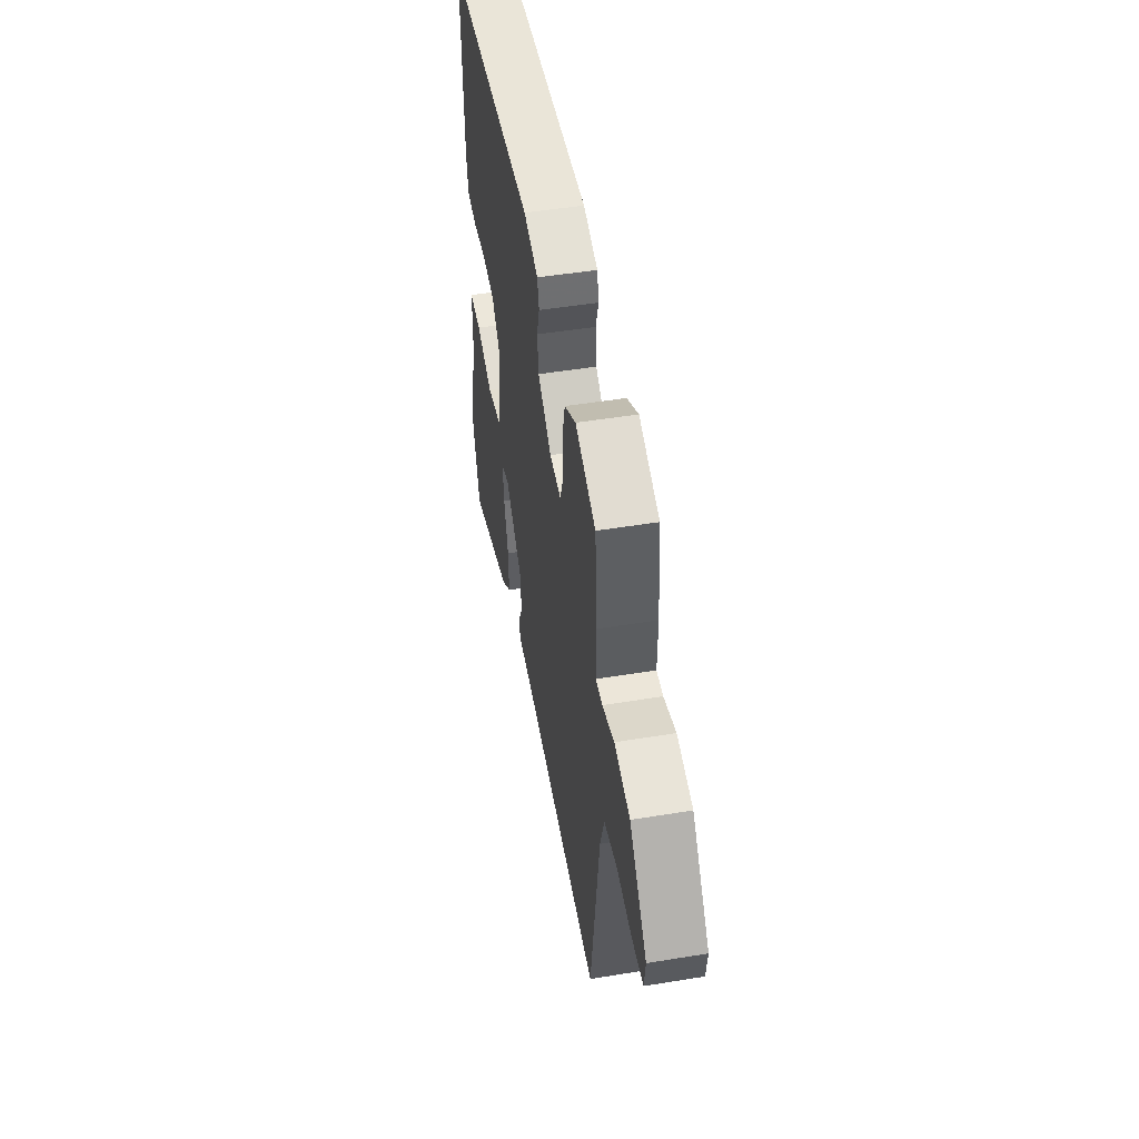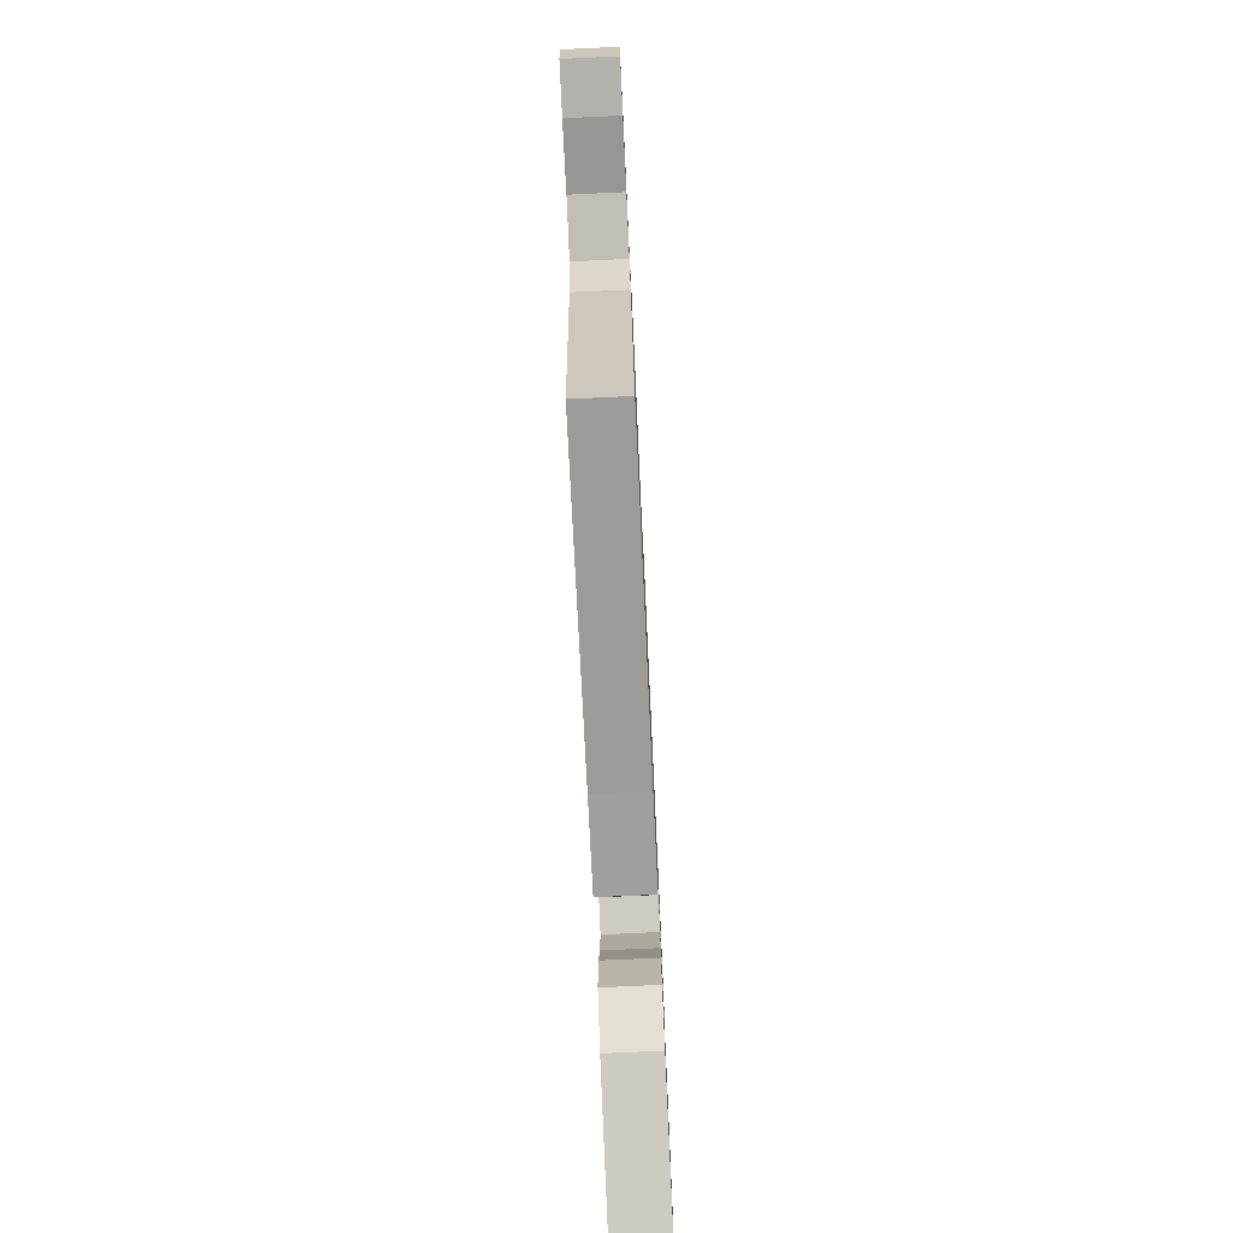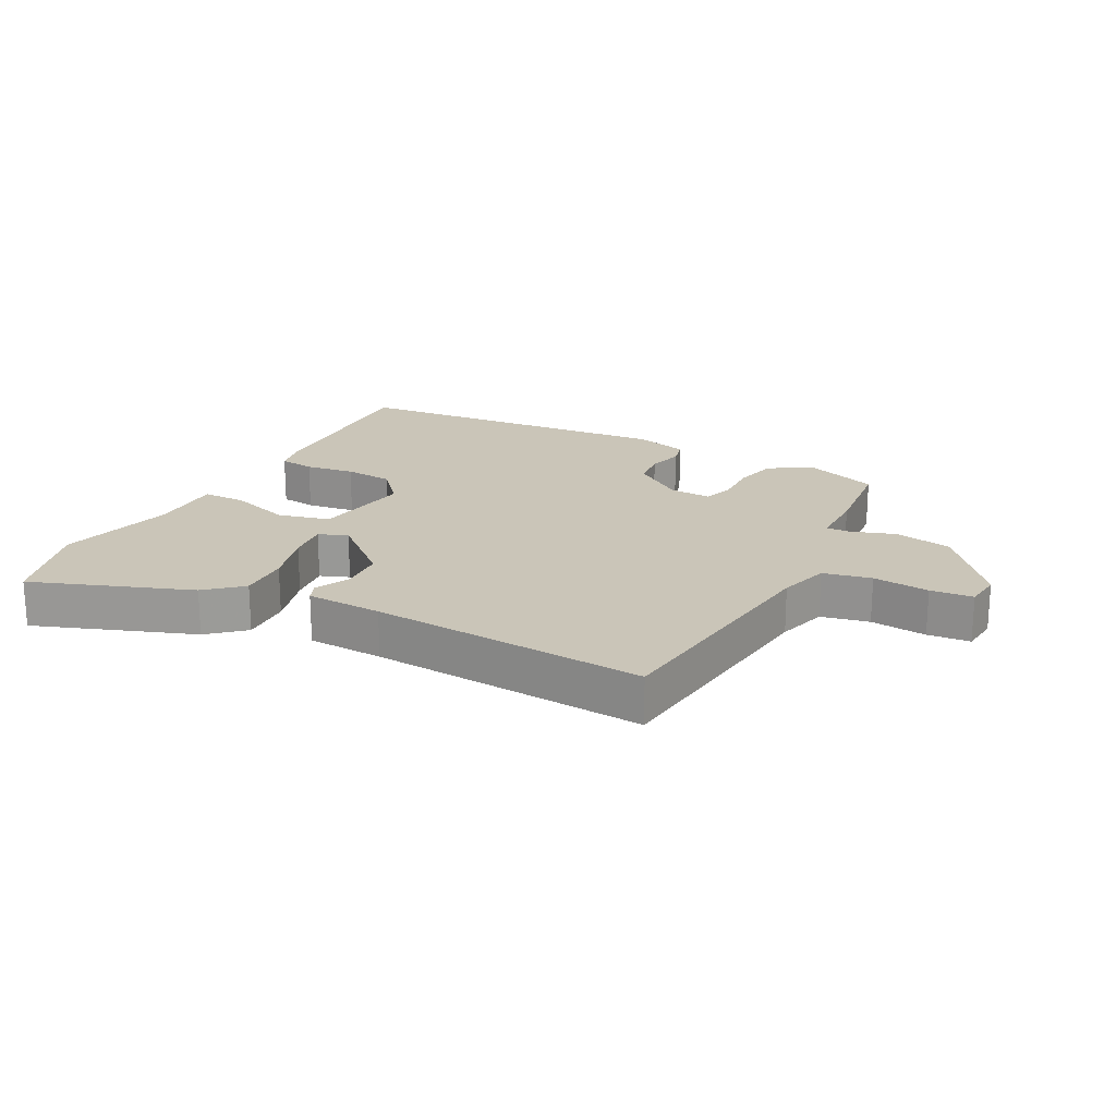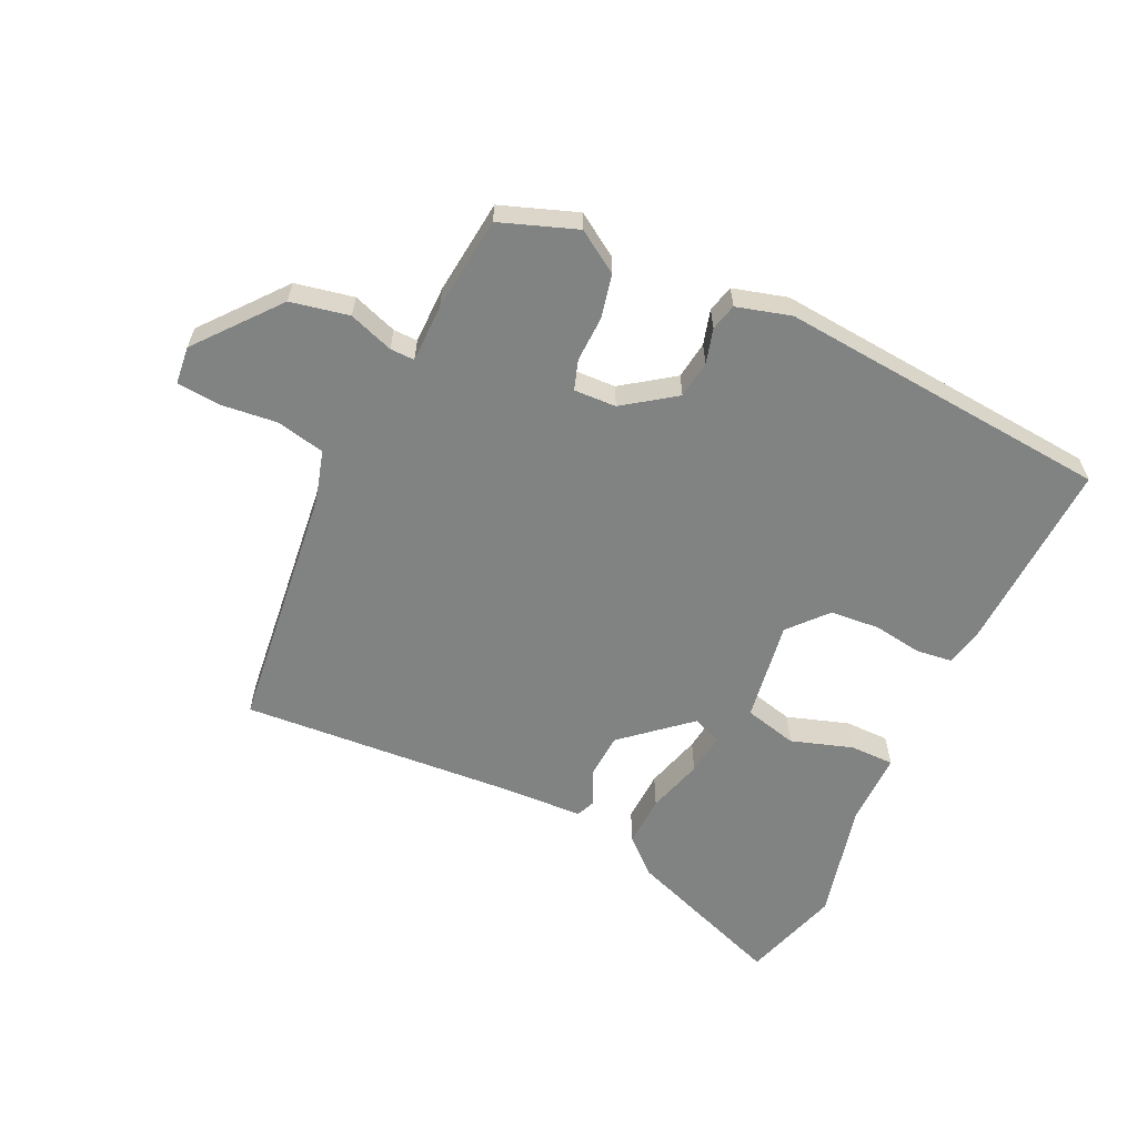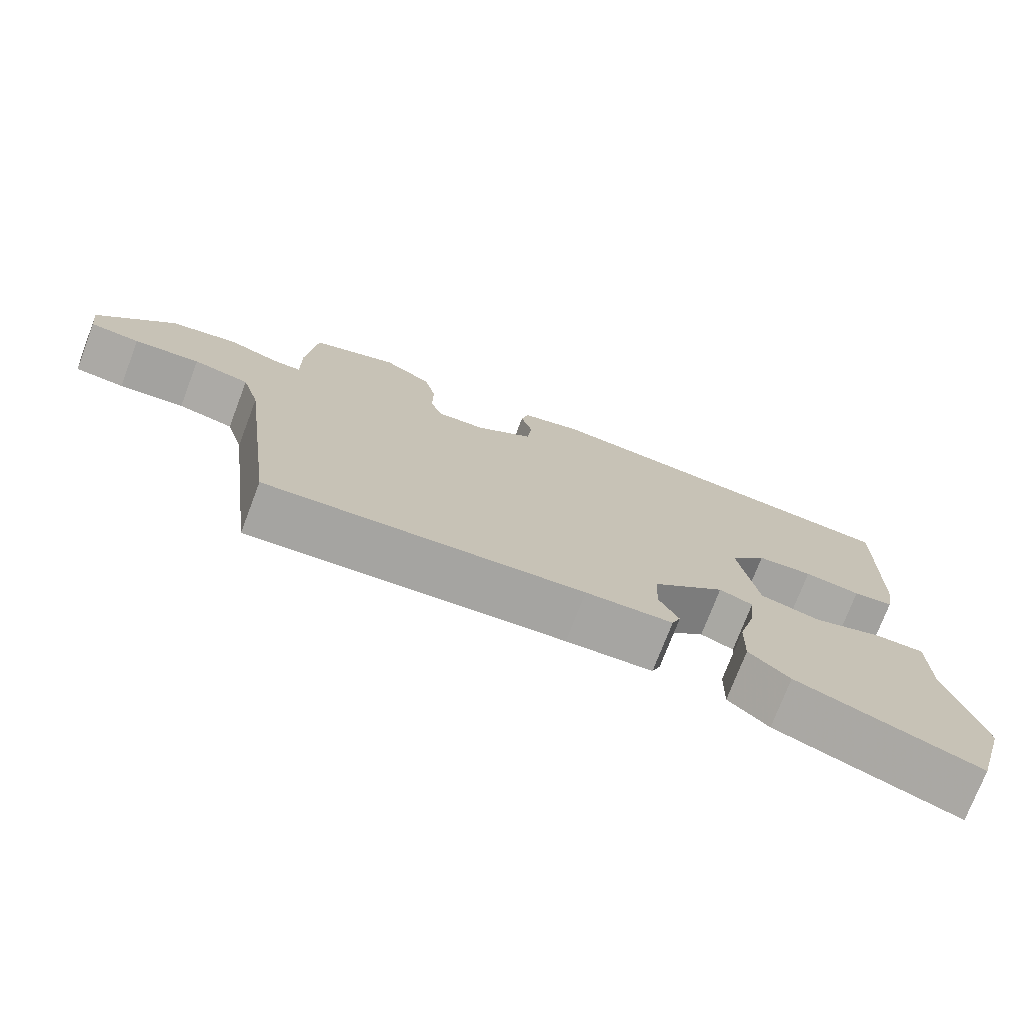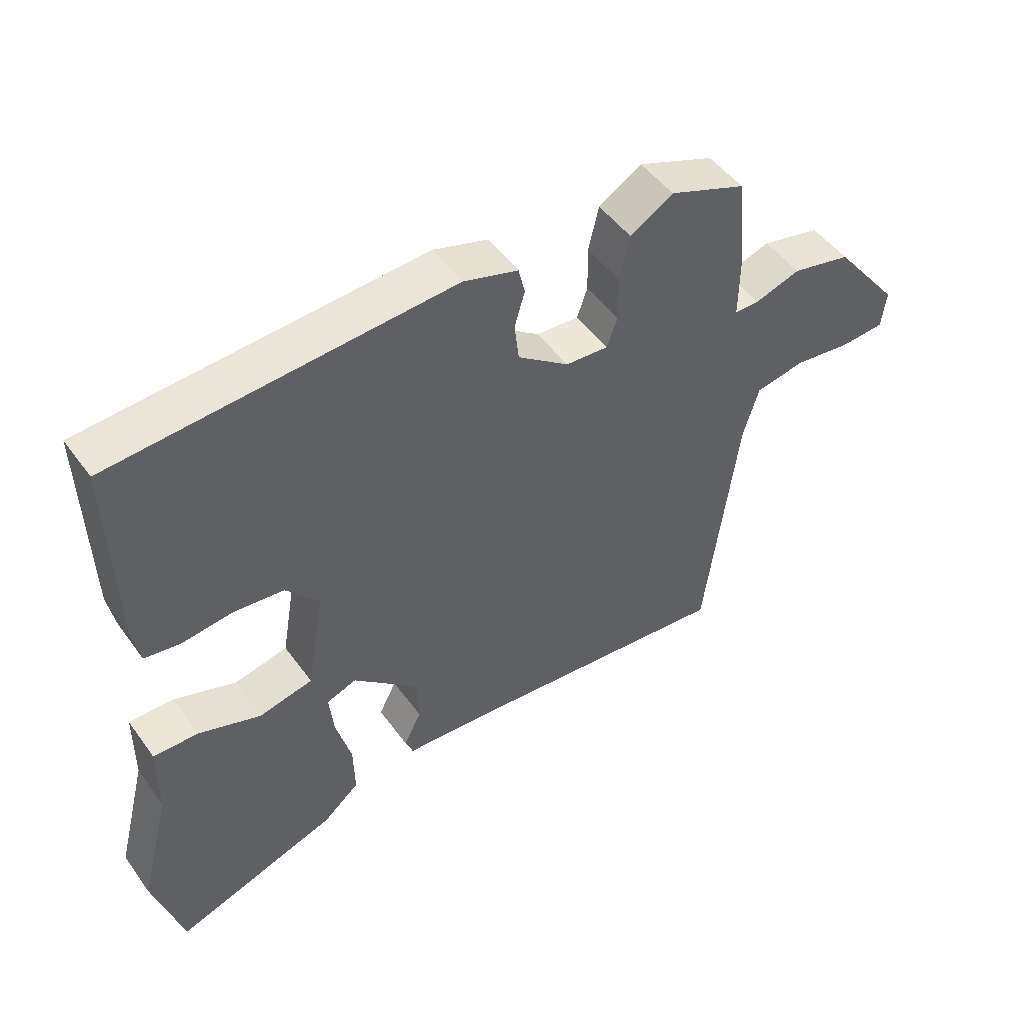
<metadata>
{"format":"obj","ext":"obj","renderer":"f3d","projection":"perspective","resolution":1024,"background":"white","views":[{"elev":49.4,"azim":-100.3,"up":"+Z"},{"elev":-74.7,"azim":-87.3,"up":"+Z"},{"elev":20.4,"azim":-153.1,"up":"+Y"},{"elev":-60.6,"azim":-26.1,"up":"+Y"},{"elev":-74.7,"azim":-20.9,"up":"+Z"},{"elev":48.8,"azim":145.7,"up":"+Z"}]}
</metadata>
<code>
v 0.518 0.07 -0.438
v 0.473 0.07 -0.593
v 0.222 0.07 -0.505
v 0.166 0.07 -0.457
v 0.168 0.07 -0.376
v 0.192 0.07 -0.288
v 0.199 0.07 -0.222
v 0.153 0.07 -0.205
v 0.052 0.07 -0.295
v 0.049 0.07 -0.367
v 0.076 0.07 -0.42
v 0.064 0.07 -0.45
v -0.056 0.07 -0.457
v -0.491 0.07 -0.496
v -0.541 0.07 -0.107
v -0.565 0.07 -0.027
v -0.641 0.07 -0.012
v -0.73 0.07 -0.023
v -0.797 0.07 -0.018
v -0.804 0.07 0.041
v -0.702 0.07 0.17
v -0.611 0.07 0.19
v -0.541 0.07 0.167
v -0.503 0.07 0.167
v -0.504 0.07 0.258
v -0.49 0.07 0.406
v -0.372 0.07 0.451
v -0.306 0.07 0.41
v -0.29 0.07 0.342
v -0.291 0.07 0.271
v -0.275 0.07 0.225
v -0.209 0.07 0.229
v -0.13 0.07 0.287
v -0.123 0.07 0.346
v -0.139 0.07 0.4
v -0.129 0.07 0.442
v -0.045 0.07 0.467
v 0.476 0.07 0.431
v 0.468 0.07 0.127
v 0.457 0.07 0.069
v 0.401 0.07 0.061
v 0.323 0.07 0.071
v 0.246 0.07 0.063
v 0.195 0.07 0.003
v 0.222 0.07 -0.154
v 0.305 0.07 -0.173
v 0.401 0.07 -0.14
v 0.47 0.07 -0.139
v 0.471 0.07 -0.254
v 0.518 0 -0.438
v 0.473 0 -0.593
v 0.222 0 -0.505
v 0.166 0 -0.457
v 0.168 0 -0.376
v 0.192 0 -0.288
v 0.199 0 -0.222
v 0.153 0 -0.205
v 0.052 0 -0.295
v 0.049 0 -0.367
v 0.076 0 -0.42
v 0.064 0 -0.45
v -0.056 0 -0.457
v -0.491 0 -0.496
v -0.541 0 -0.107
v -0.565 0 -0.027
v -0.641 0 -0.012
v -0.73 0 -0.023
v -0.797 0 -0.018
v -0.804 0 0.041
v -0.702 0 0.17
v -0.611 0 0.19
v -0.541 0 0.167
v -0.503 0 0.167
v -0.504 0 0.258
v -0.49 0 0.406
v -0.372 0 0.451
v -0.306 0 0.41
v -0.29 0 0.342
v -0.291 0 0.271
v -0.275 0 0.225
v -0.209 0 0.229
v -0.13 0 0.287
v -0.123 0 0.346
v -0.139 0 0.4
v -0.129 0 0.442
v -0.045 0 0.467
v 0.476 0 0.431
v 0.468 0 0.127
v 0.457 0 0.069
v 0.401 0 0.061
v 0.323 0 0.071
v 0.246 0 0.063
v 0.195 0 0.003
v 0.222 0 -0.154
v 0.305 0 -0.173
v 0.401 0 -0.14
v 0.47 0 -0.139
v 0.471 0 -0.254
f 46 47 48 49
f 2 3 4
f 1 2 4
f 49 1 4
f 46 49 4
f 45 46 4
f 40 41 42
f 39 40 42
f 38 39 42
f 37 38 42
f 36 37 42
f 35 36 42
f 34 35 42
f 33 34 42 43
f 32 33 43 44
f 28 29 30
f 27 28 30
f 26 27 30
f 25 26 30
f 24 25 30
f 24 30 31
f 21 22 23
f 20 21 23
f 19 20 23
f 18 19 23
f 17 18 23
f 16 17 23 24
f 32 44 45
f 31 32 45
f 24 31 45
f 16 24 45
f 15 16 45
f 10 11 12 13
f 4 5 6
f 45 4 6
f 45 6 7
f 13 14 15
f 10 13 15
f 9 10 15
f 8 9 15
f 8 15 45
f 7 8 45
f 98 97 96 95
f 53 52 51
f 53 51 50
f 53 50 98
f 53 98 95
f 53 95 94
f 91 90 89
f 91 89 88
f 91 88 87
f 91 87 86
f 91 86 85
f 91 85 84
f 91 84 83
f 92 91 83 82
f 93 92 82 81
f 79 78 77
f 79 77 76
f 79 76 75
f 79 75 74
f 79 74 73
f 80 79 73
f 72 71 70
f 72 70 69
f 72 69 68
f 72 68 67
f 72 67 66
f 73 72 66 65
f 94 93 81
f 94 81 80
f 94 80 73
f 94 73 65
f 94 65 64
f 62 61 60 59
f 55 54 53
f 55 53 94
f 56 55 94
f 64 63 62
f 64 62 59
f 64 59 58
f 64 58 57
f 94 64 57
f 94 57 56
f 1 50 51 2
f 2 51 52 3
f 3 52 53 4
f 4 53 54 5
f 5 54 55 6
f 6 55 56 7
f 7 56 57 8
f 8 57 58 9
f 9 58 59 10
f 10 59 60 11
f 11 60 61 12
f 12 61 62 13
f 13 62 63 14
f 14 63 64 15
f 15 64 65 16
f 16 65 66 17
f 17 66 67 18
f 18 67 68 19
f 19 68 69 20
f 20 69 70 21
f 21 70 71 22
f 22 71 72 23
f 23 72 73 24
f 24 73 74 25
f 25 74 75 26
f 26 75 76 27
f 27 76 77 28
f 28 77 78 29
f 29 78 79 30
f 30 79 80 31
f 31 80 81 32
f 32 81 82 33
f 33 82 83 34
f 34 83 84 35
f 35 84 85 36
f 36 85 86 37
f 37 86 87 38
f 38 87 88 39
f 39 88 89 40
f 40 89 90 41
f 41 90 91 42
f 42 91 92 43
f 43 92 93 44
f 44 93 94 45
f 45 94 95 46
f 46 95 96 47
f 47 96 97 48
f 48 97 98 49
f 49 98 50 1

</code>
